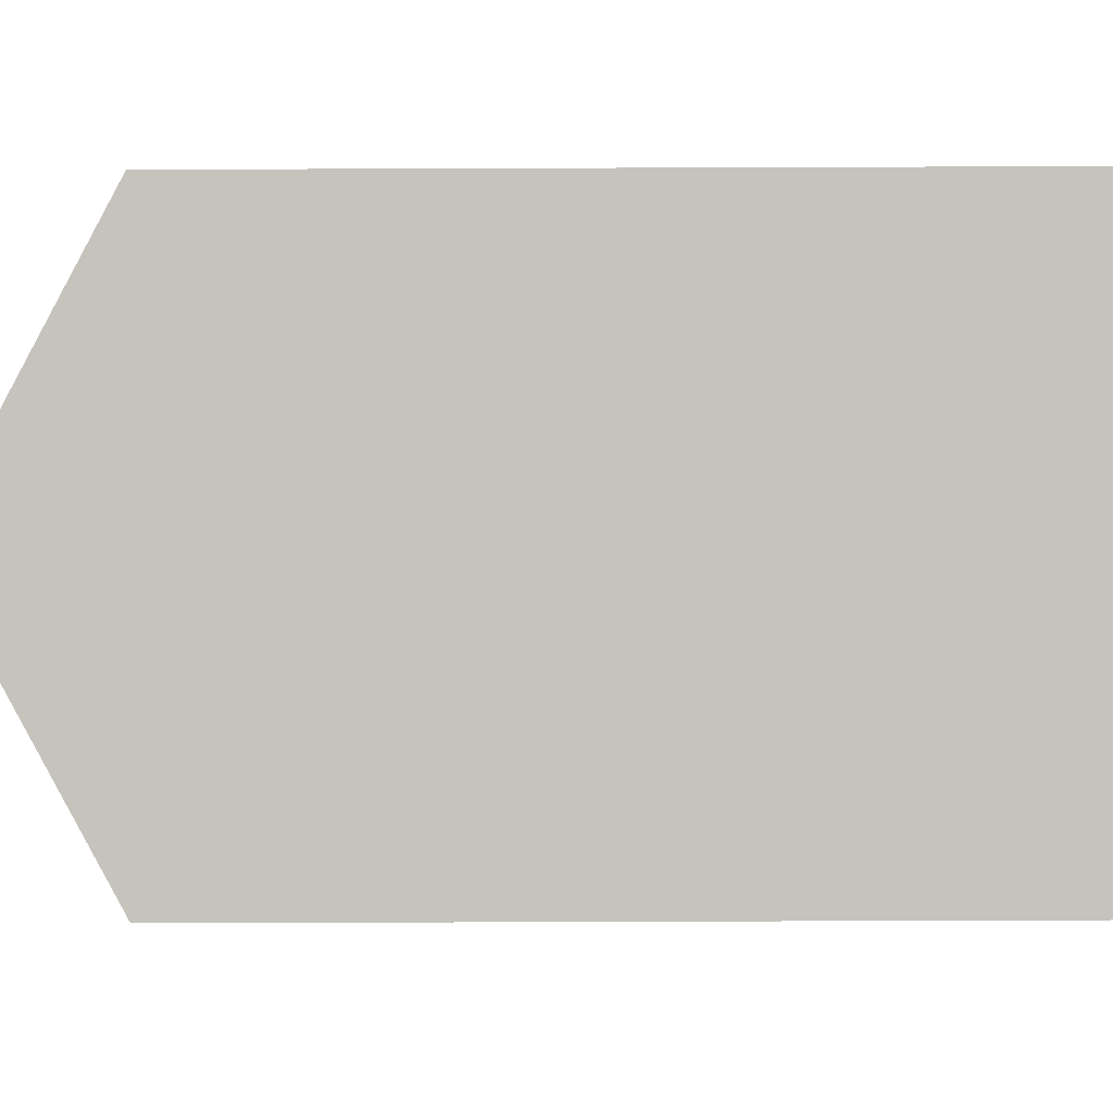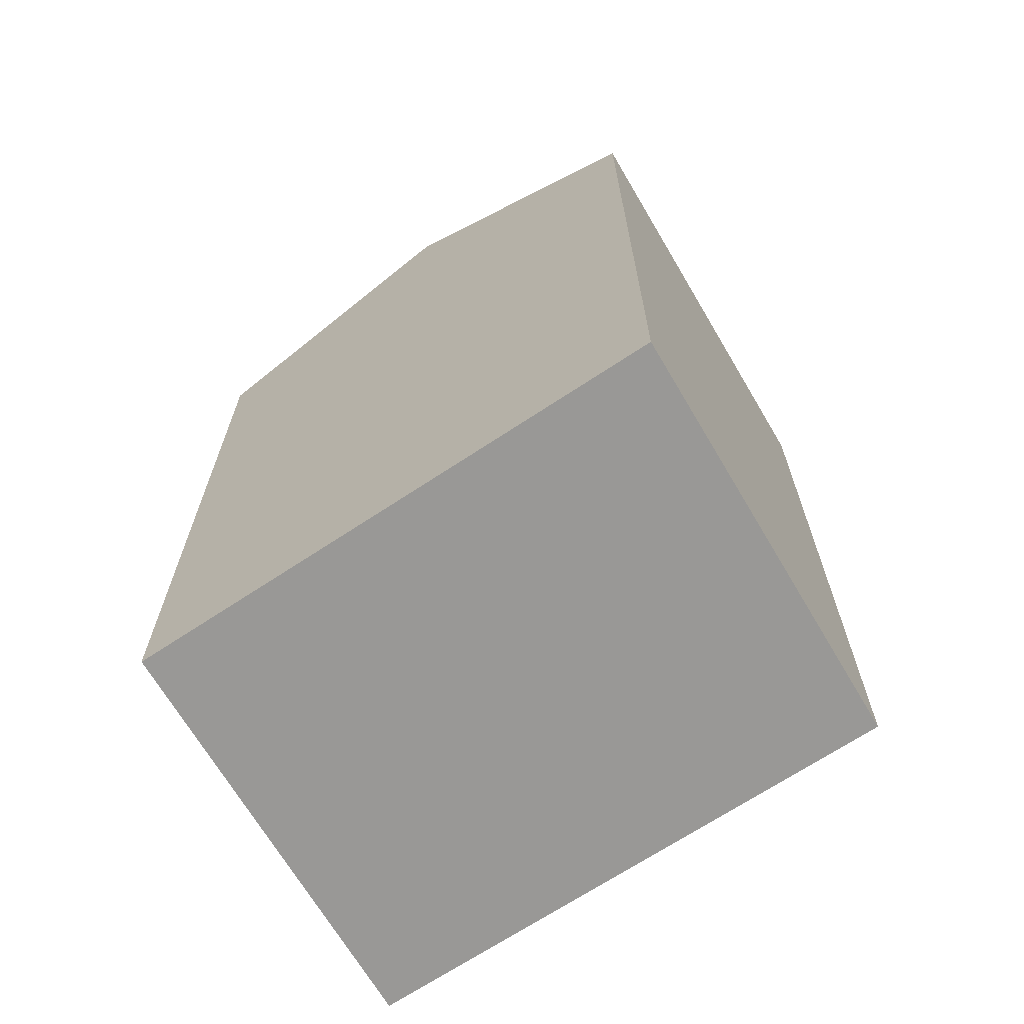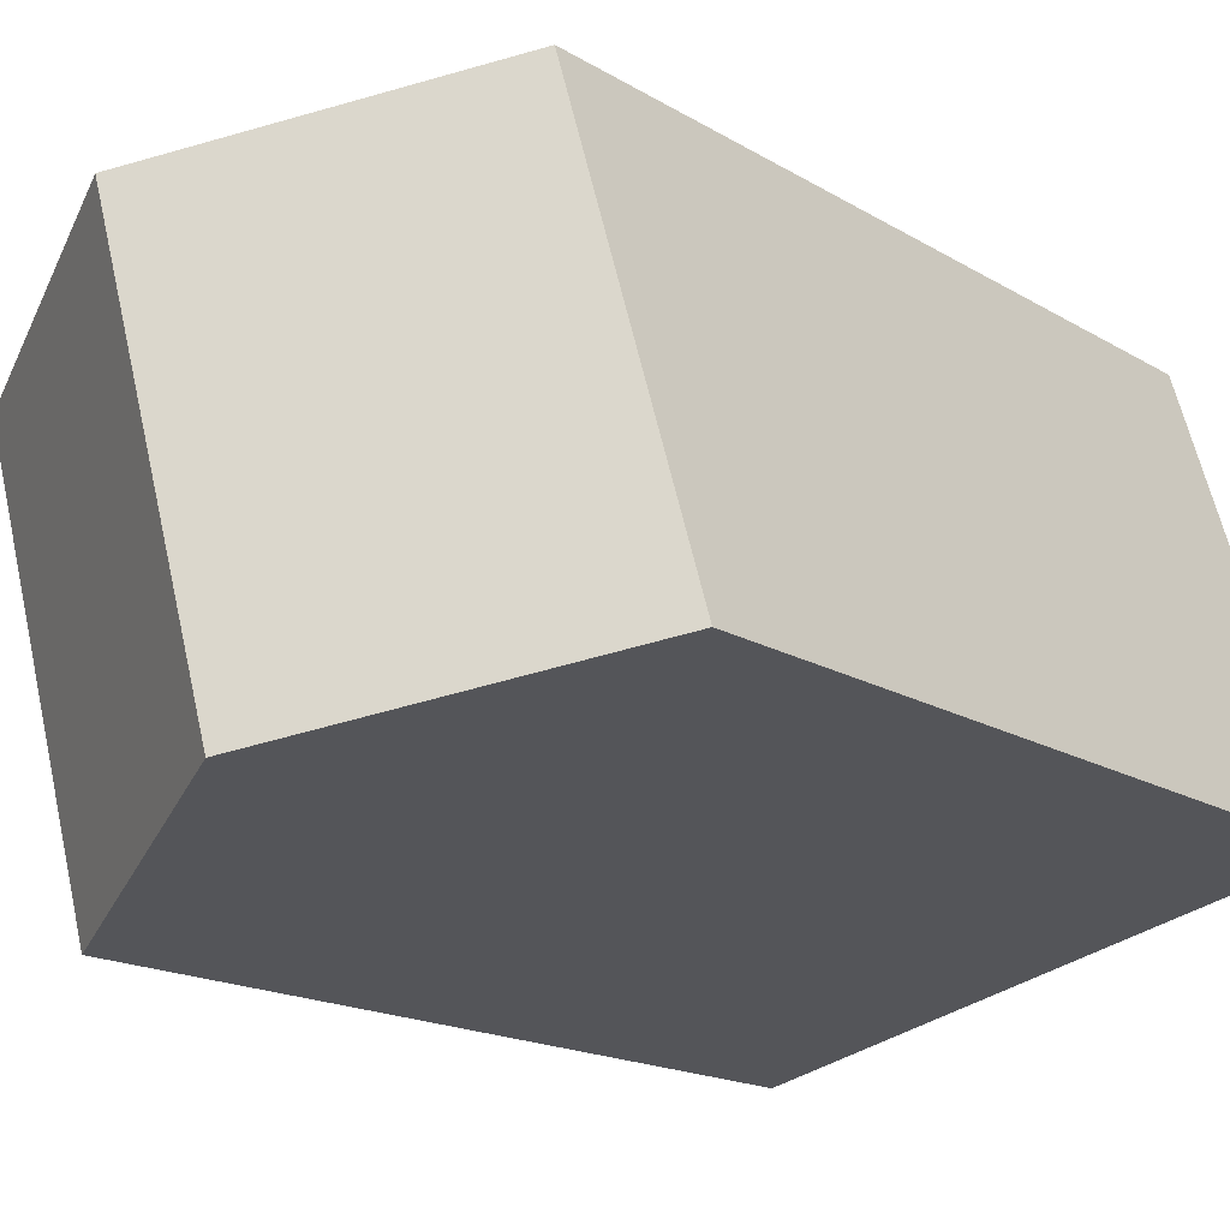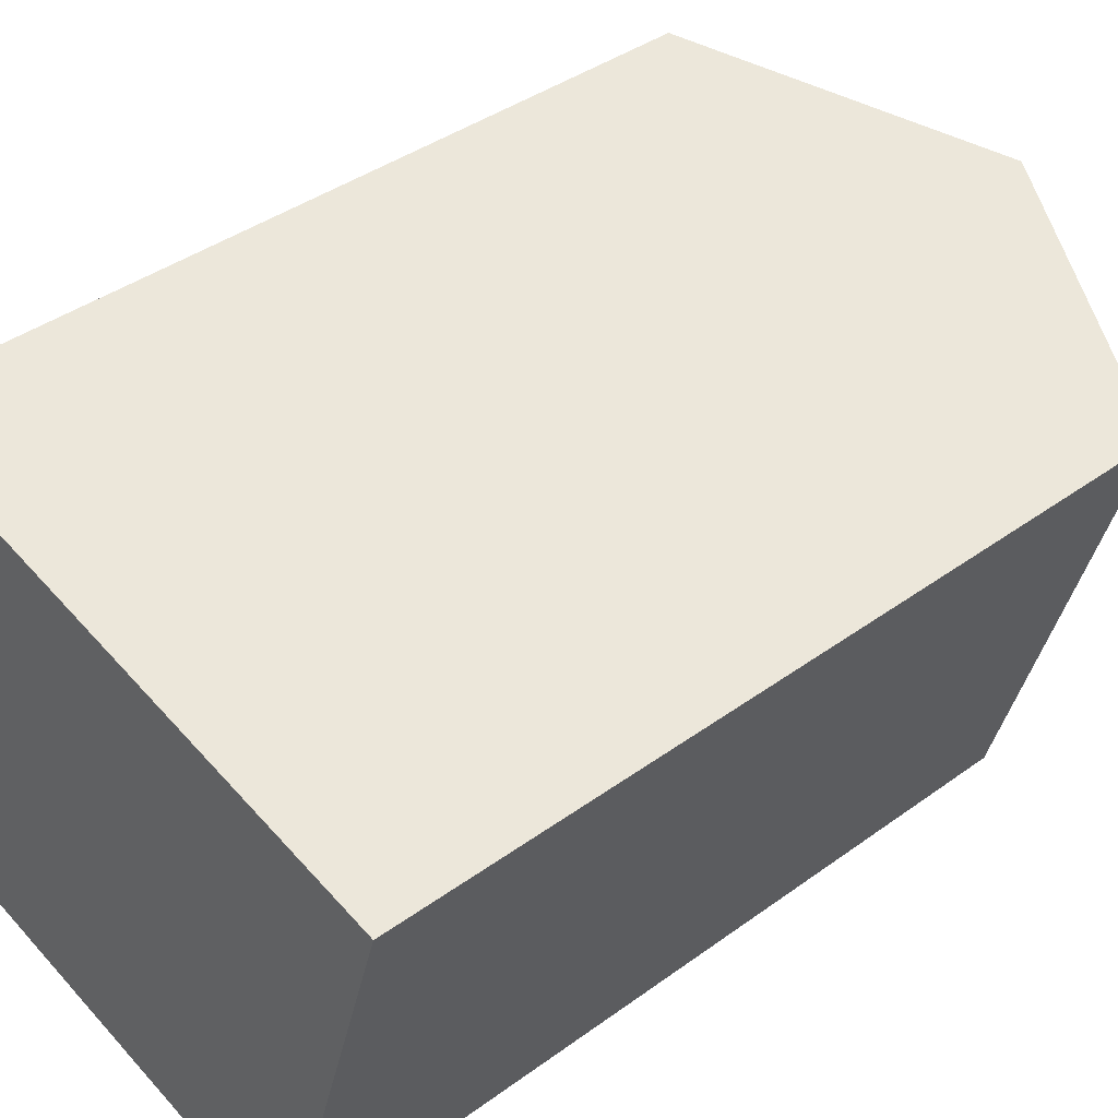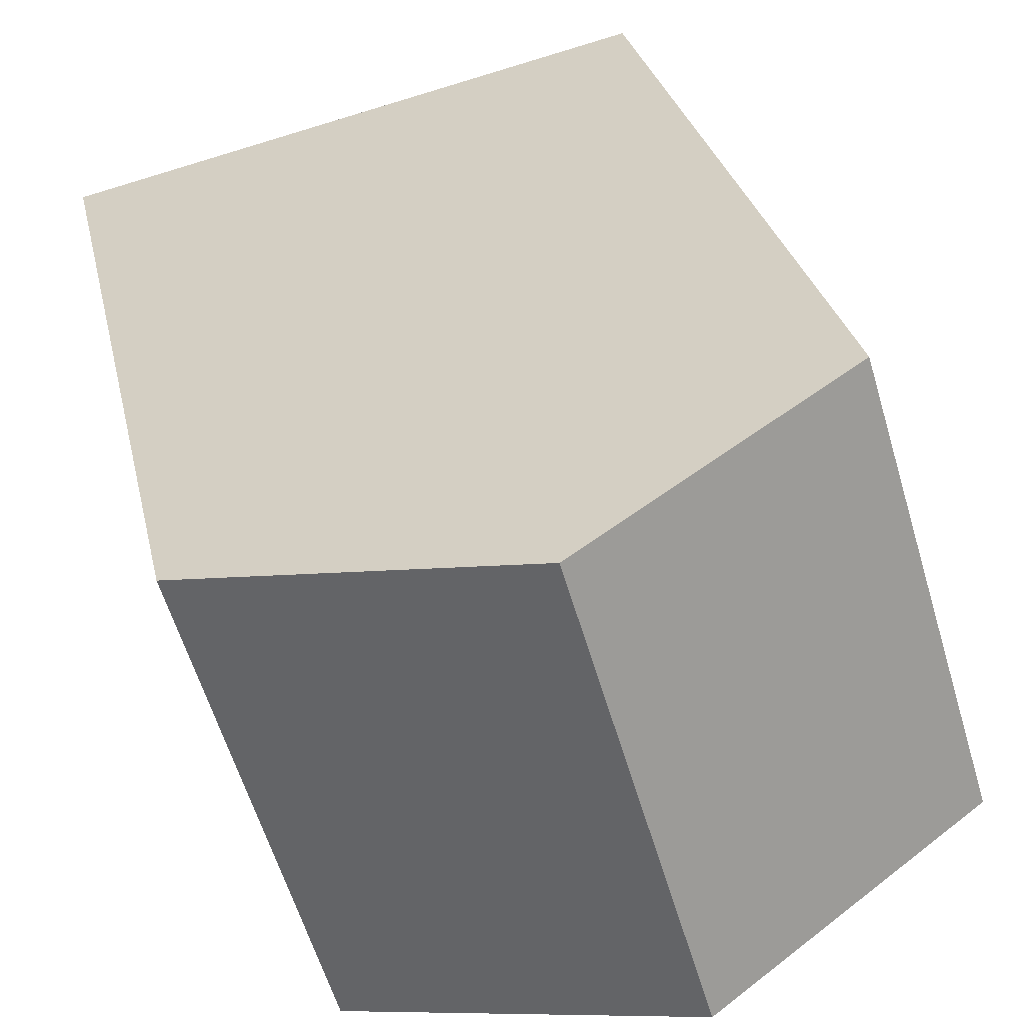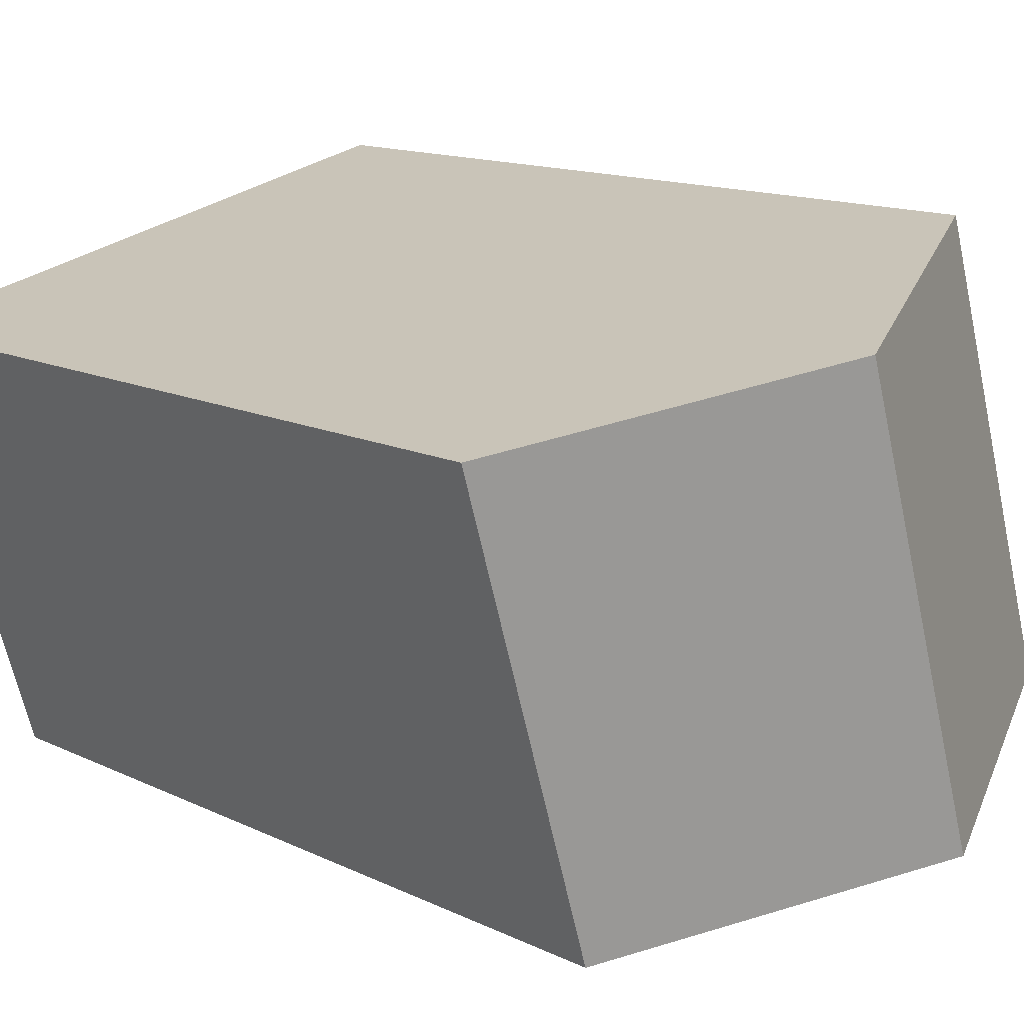
<metadata>
{"format":"obj","ext":"obj","renderer":"f3d","projection":"perspective","resolution":1024,"background":"white","views":[{"elev":-75.4,"azim":-89.8,"up":"+Z"},{"elev":-68.6,"azim":47.2,"up":"+Y"},{"elev":-16.6,"azim":-140.7,"up":"+Z"},{"elev":39.1,"azim":47.5,"up":"+Z"},{"elev":28.0,"azim":168.3,"up":"+Z"},{"elev":13.2,"azim":138.0,"up":"+Z"}]}
</metadata>
<code>
v  6.273 21.55 -1.516
v  2.896 18.1 9.669
v  9.169 21.55 8.154
v  0.0003866 18.1 -0.0005728
v  12.55 18.1 -3.031
v  15.44 18.1 6.639
v  2.896 -5.921e-16 9.67
v  15.44 -4.065e-16 6.639
v  0 0 0
v  12.55 1.856e-16 -3.031
g defaultobject
f 1 2 3
f 2 1 4
f 5 3 6
f 3 5 1
f 6 7 8
f 7 6 2
f 2 6 3
f 2 9 7
f 9 2 4
f 4 10 9
f 10 4 5
f 5 4 1
f 10 6 8
f 6 10 5
f 7 10 8
f 10 7 9

</code>
